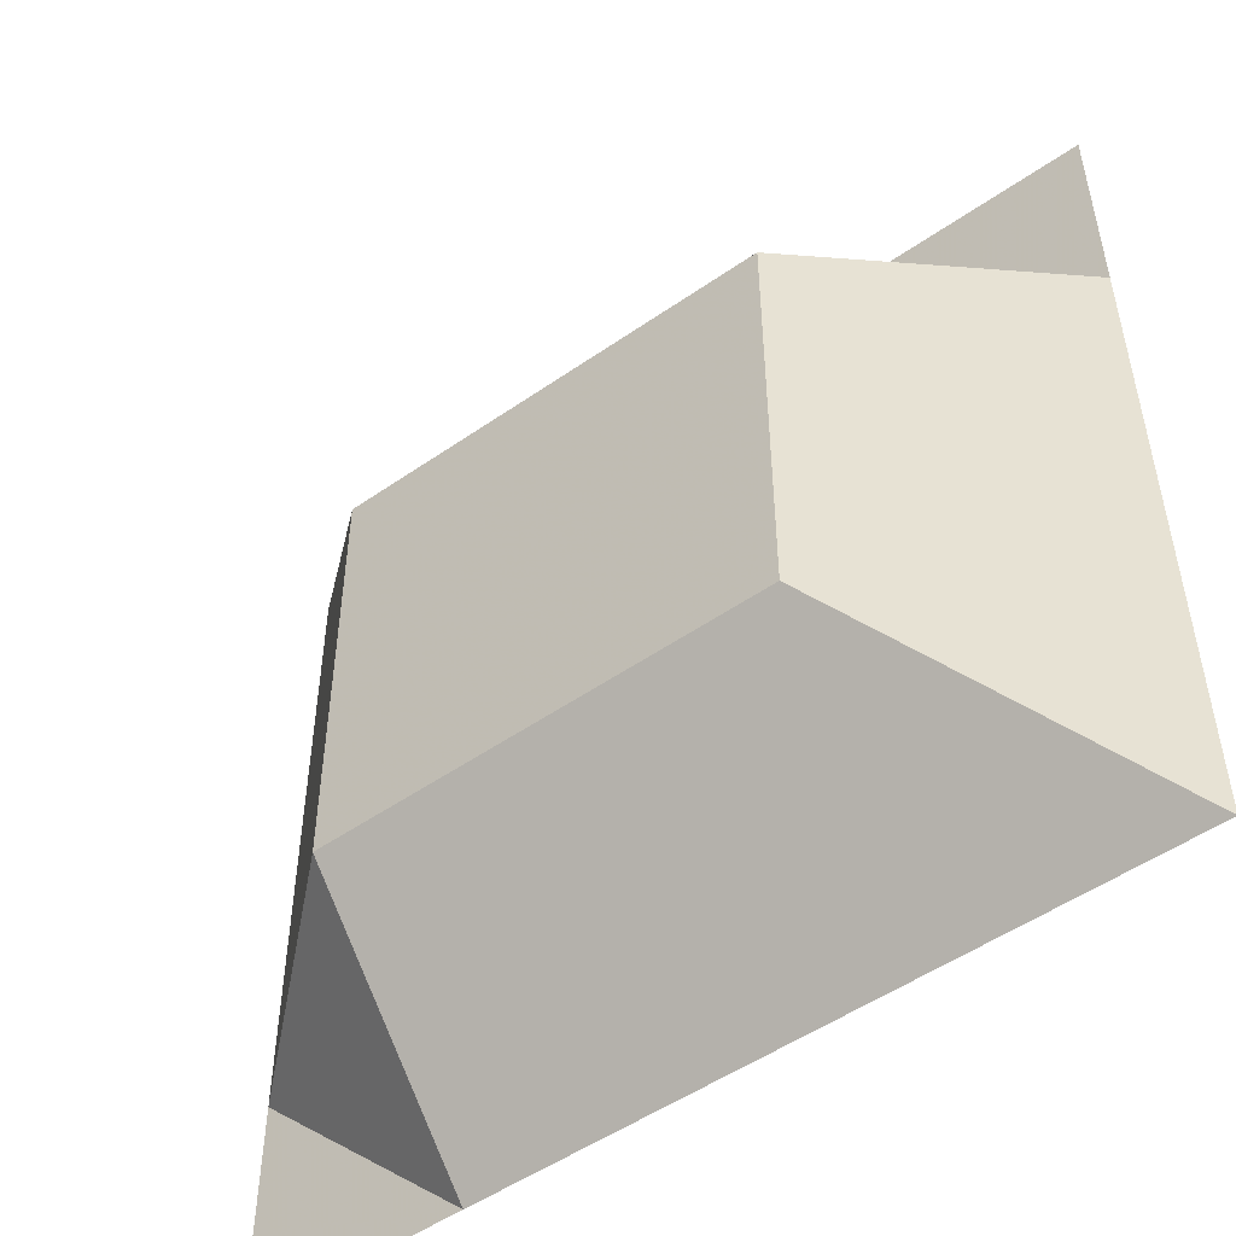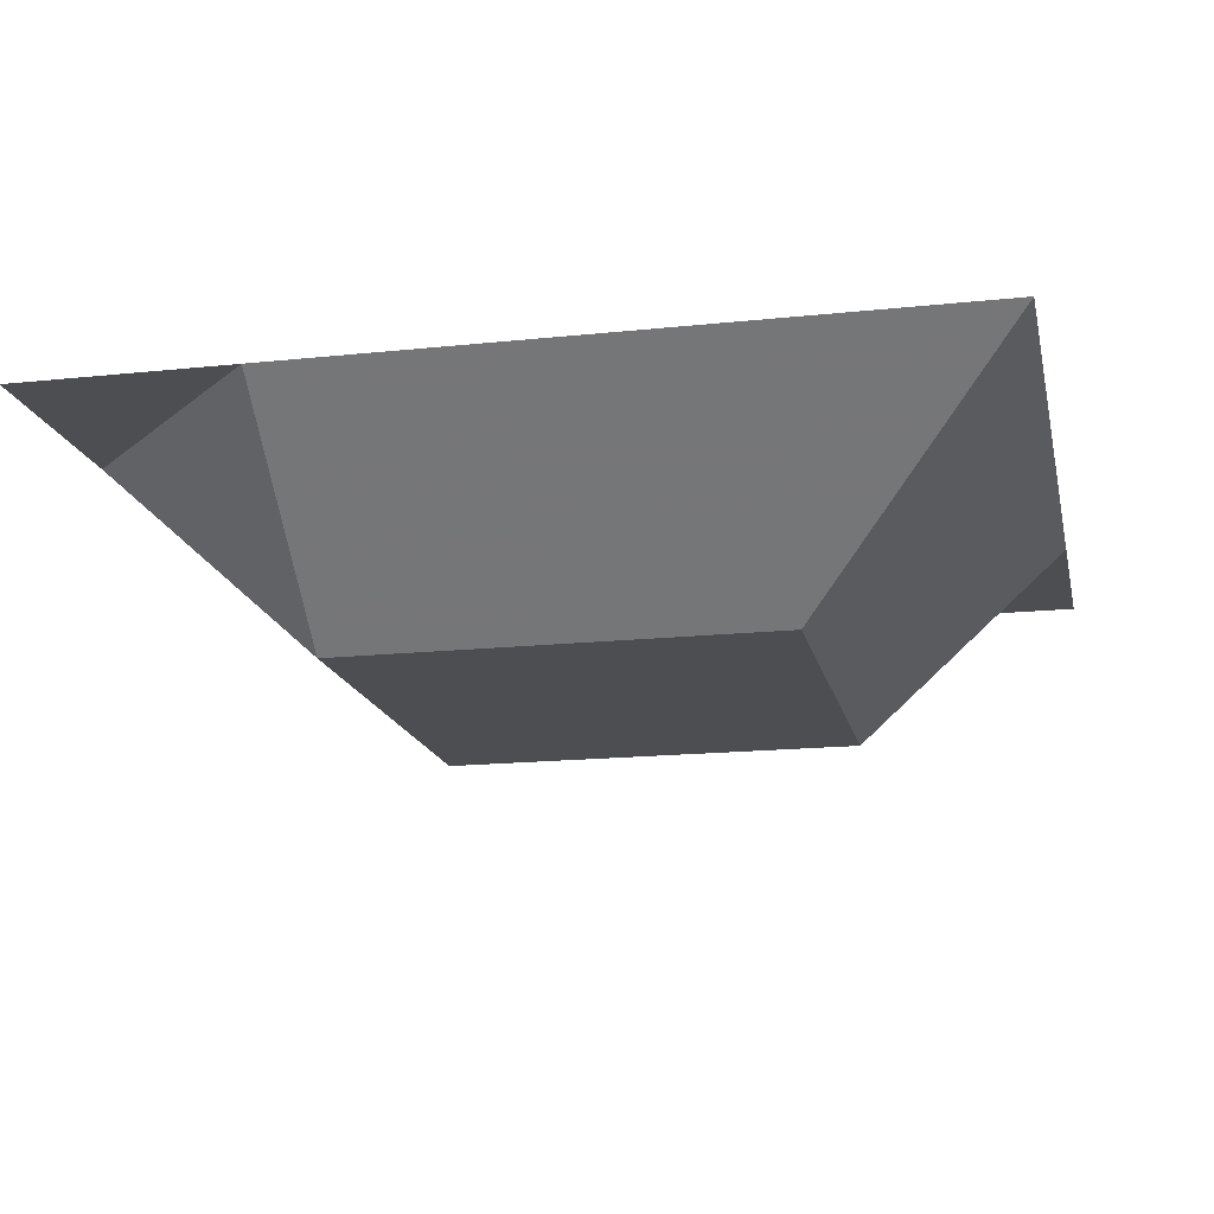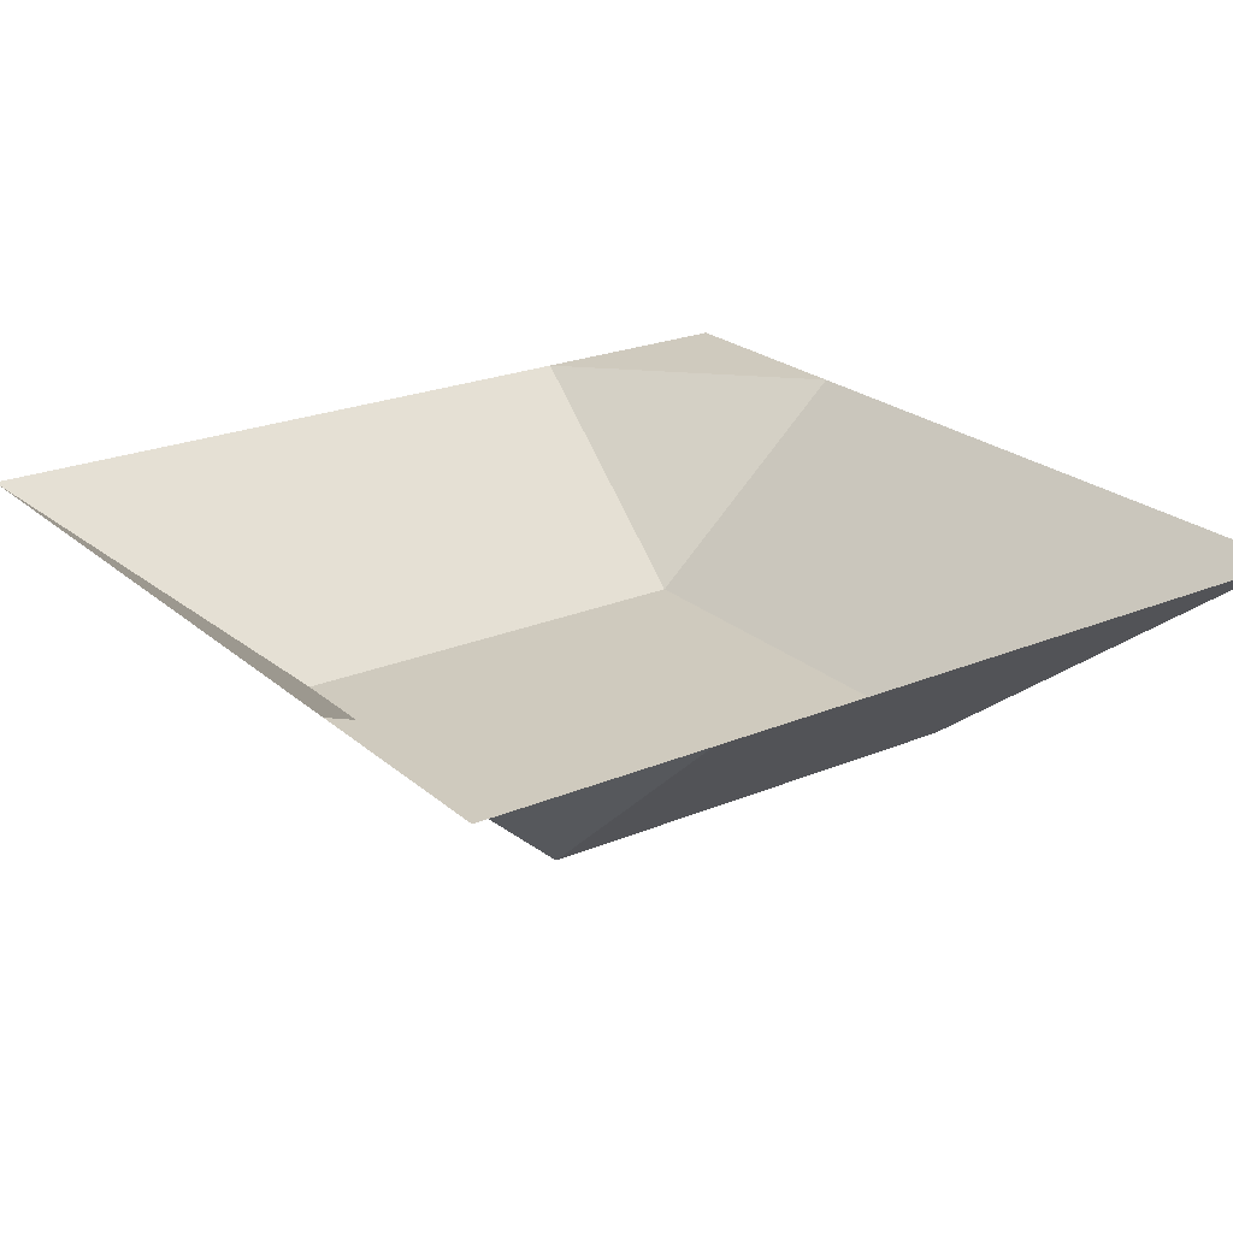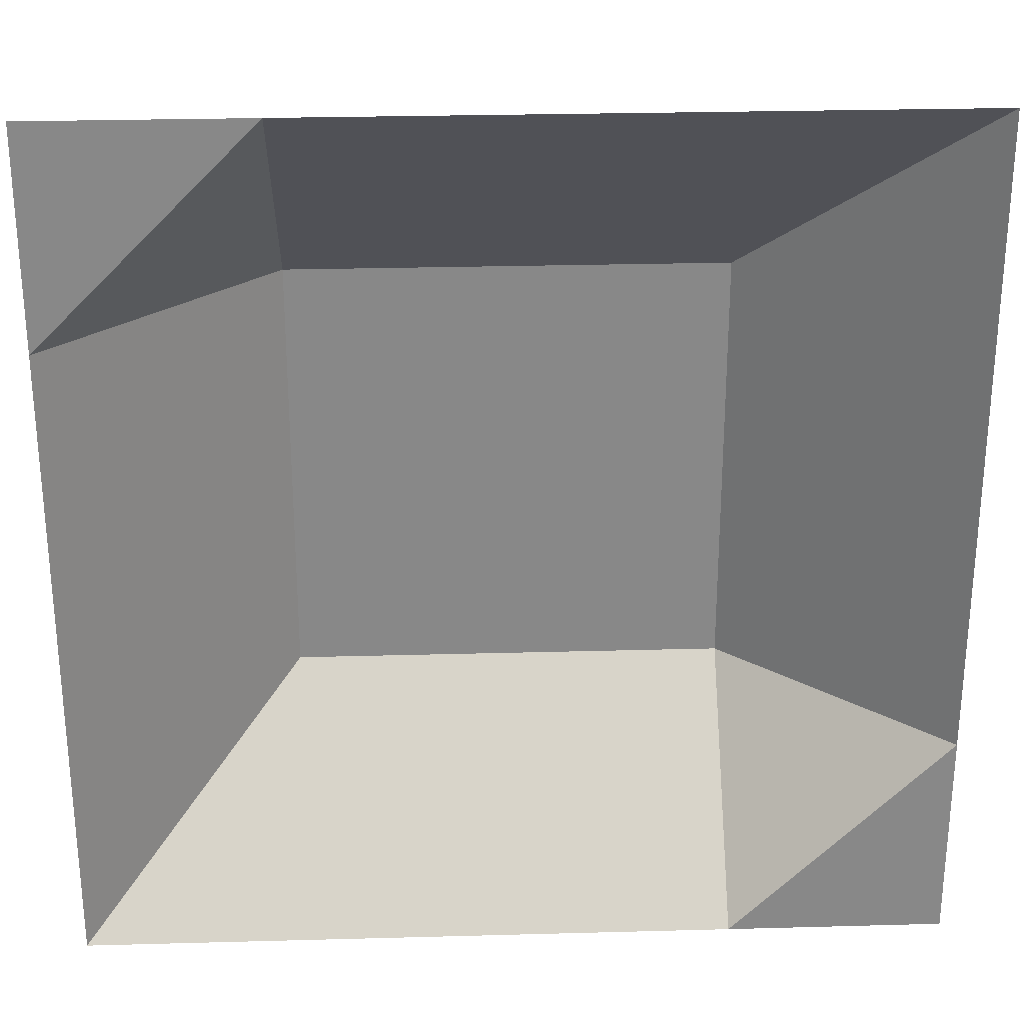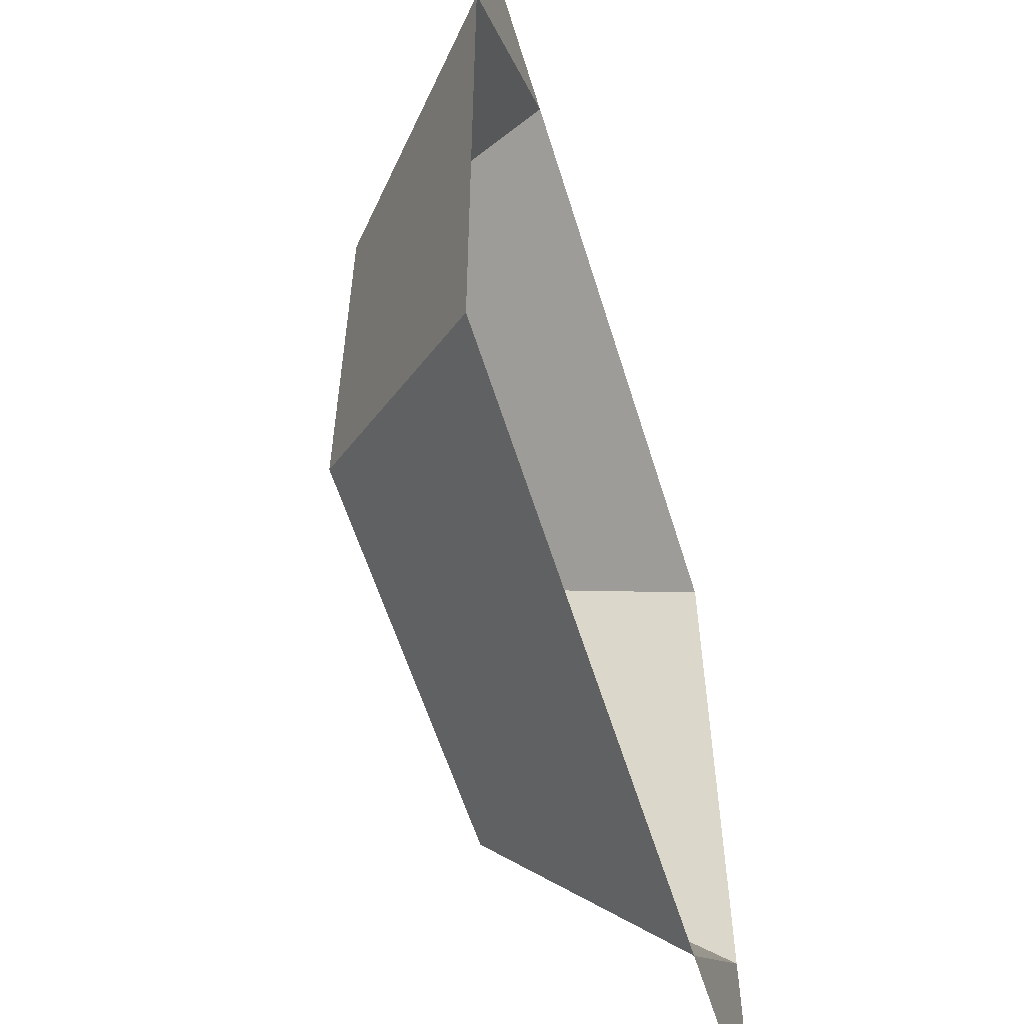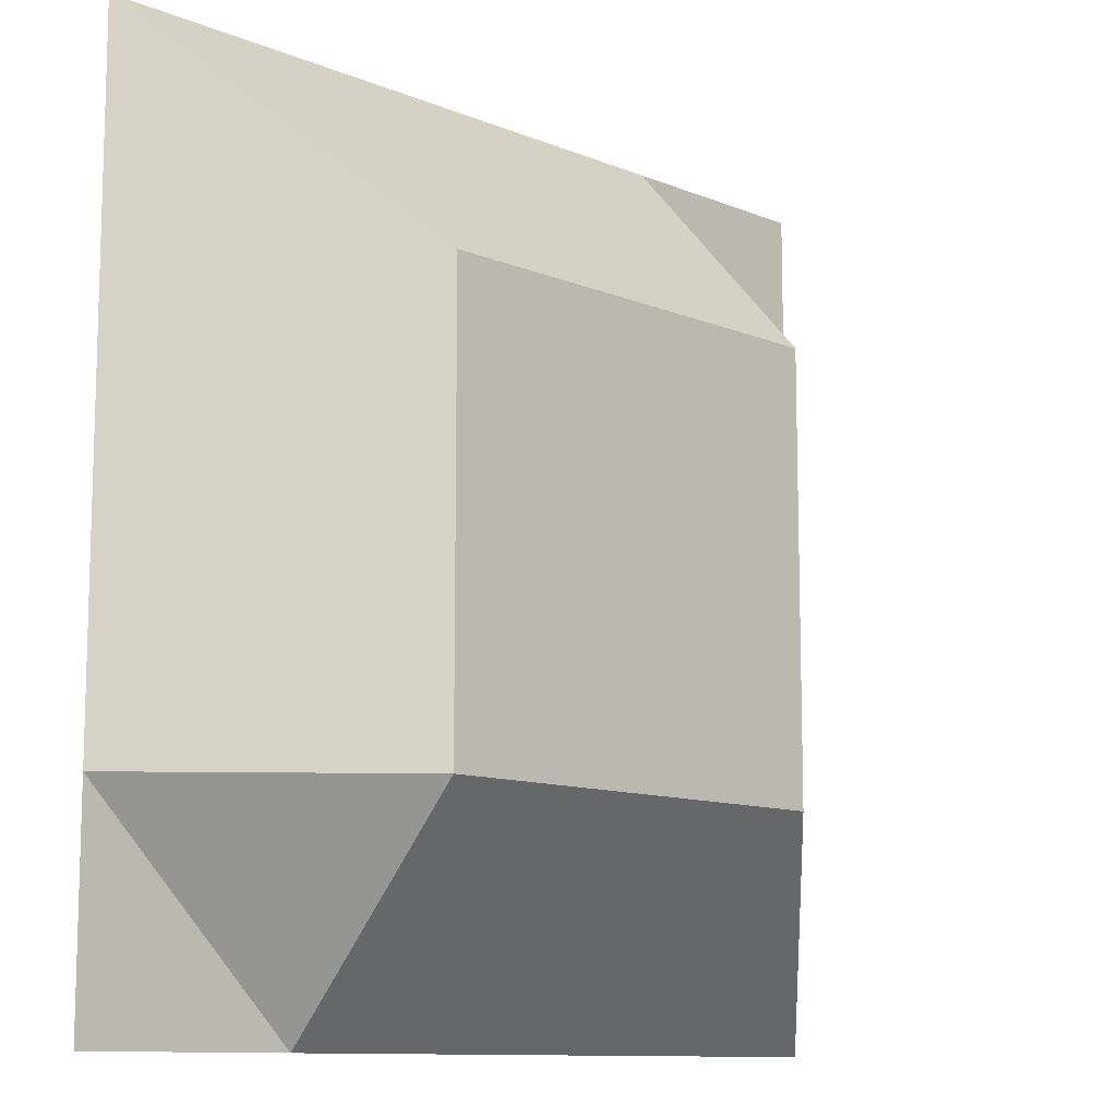
<metadata>
{"format":"obj","ext":"obj","renderer":"f3d","projection":"perspective","resolution":1024,"background":"white","views":[{"elev":-51.1,"azim":37.2,"up":"+Z"},{"elev":-16.7,"azim":-77.8,"up":"+Y"},{"elev":23.2,"azim":-125.3,"up":"+Y"},{"elev":27.5,"azim":177.6,"up":"+Z"},{"elev":-57.9,"azim":107.0,"up":"+Z"},{"elev":-10.9,"azim":-45.3,"up":"+Z"}]}
</metadata>
<code>
v 310 0 210
v 280 -9 220
v 280 0 210
v 280 -9 230
v 270 0 240
v 300 0 210
v 300 0 250
v 300 -9 240
v 300 -9 230
v 310 0 240
v 290 -9 230
v 280 0 250
v 270 0 210
v 270 0 230
v 280 -9 240
v 290 0 250
v 310 0 250
v 290 0 210
v 290 -9 240
v 270 0 250
v 310 0 230
v 310 0 220
v 270 0 220
v 290 -9 220
v 300 -9 220
f 2 4 24
f 4 11 24
f 4 15 11
f 15 19 11
f 24 11 25
f 11 9 25
f 11 19 9
f 19 8 9
f 13 23 3
f 23 2 3
f 23 14 2
f 14 4 2
f 14 5 4
f 5 15 4
f 5 20 15
f 20 12 15
f 3 2 18
f 2 24 18
f 2 4 24
f 4 11 24
f 4 15 11
f 15 19 11
f 15 12 19
f 12 16 19
f 18 24 6
f 24 25 6
f 24 11 25
f 11 9 25
f 11 19 9
f 19 8 9
f 19 16 8
f 16 7 8
f 6 25 1
f 25 22 1
f 25 9 22
f 9 21 22
f 9 8 21
f 8 10 21
f 8 7 10
f 7 17 10

</code>
